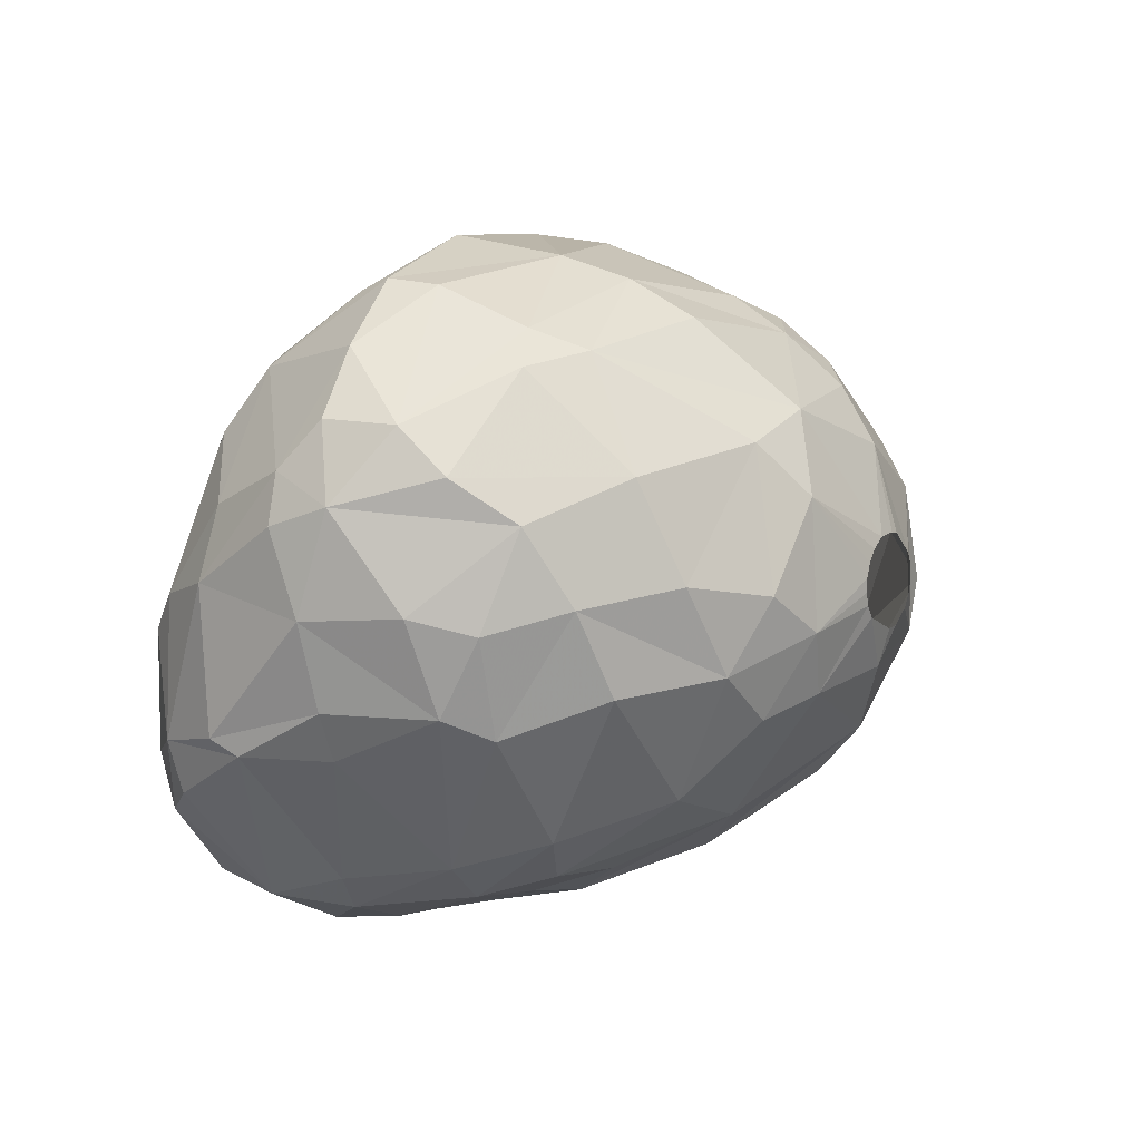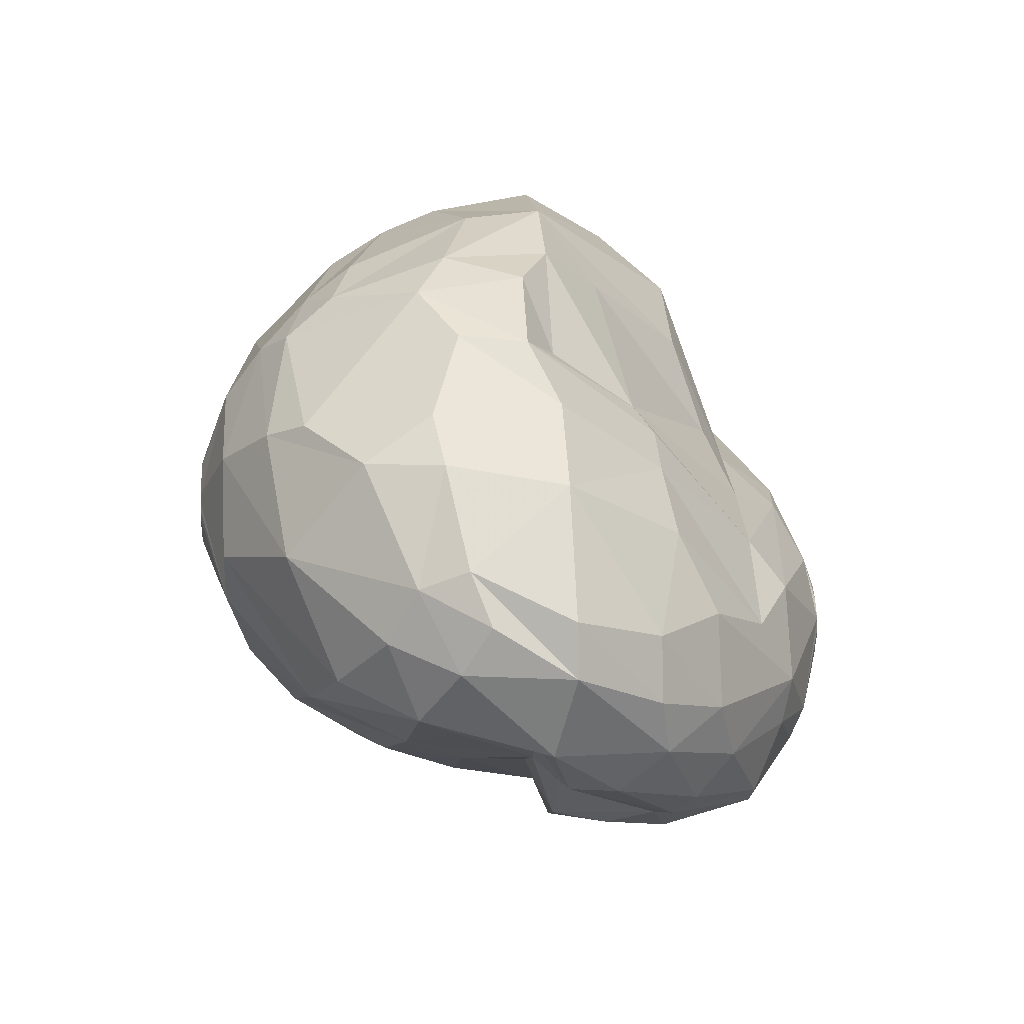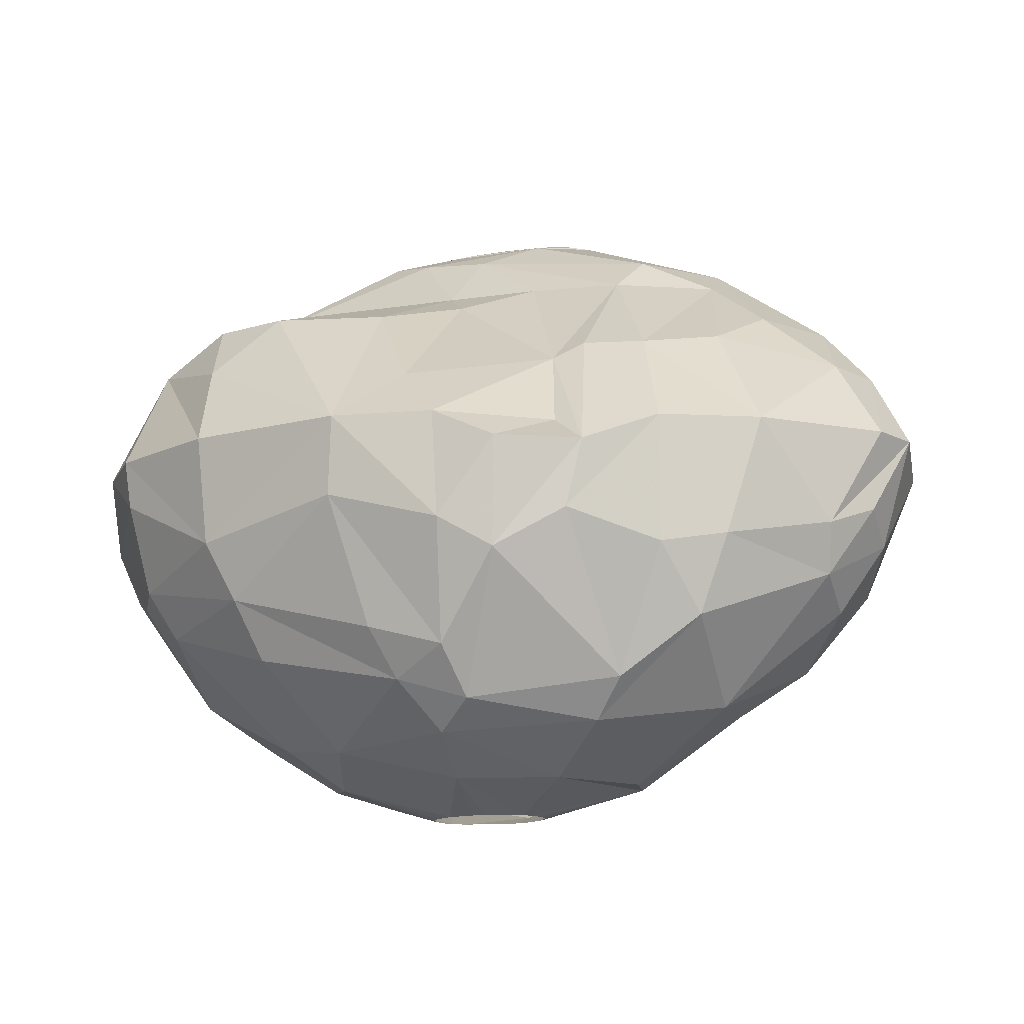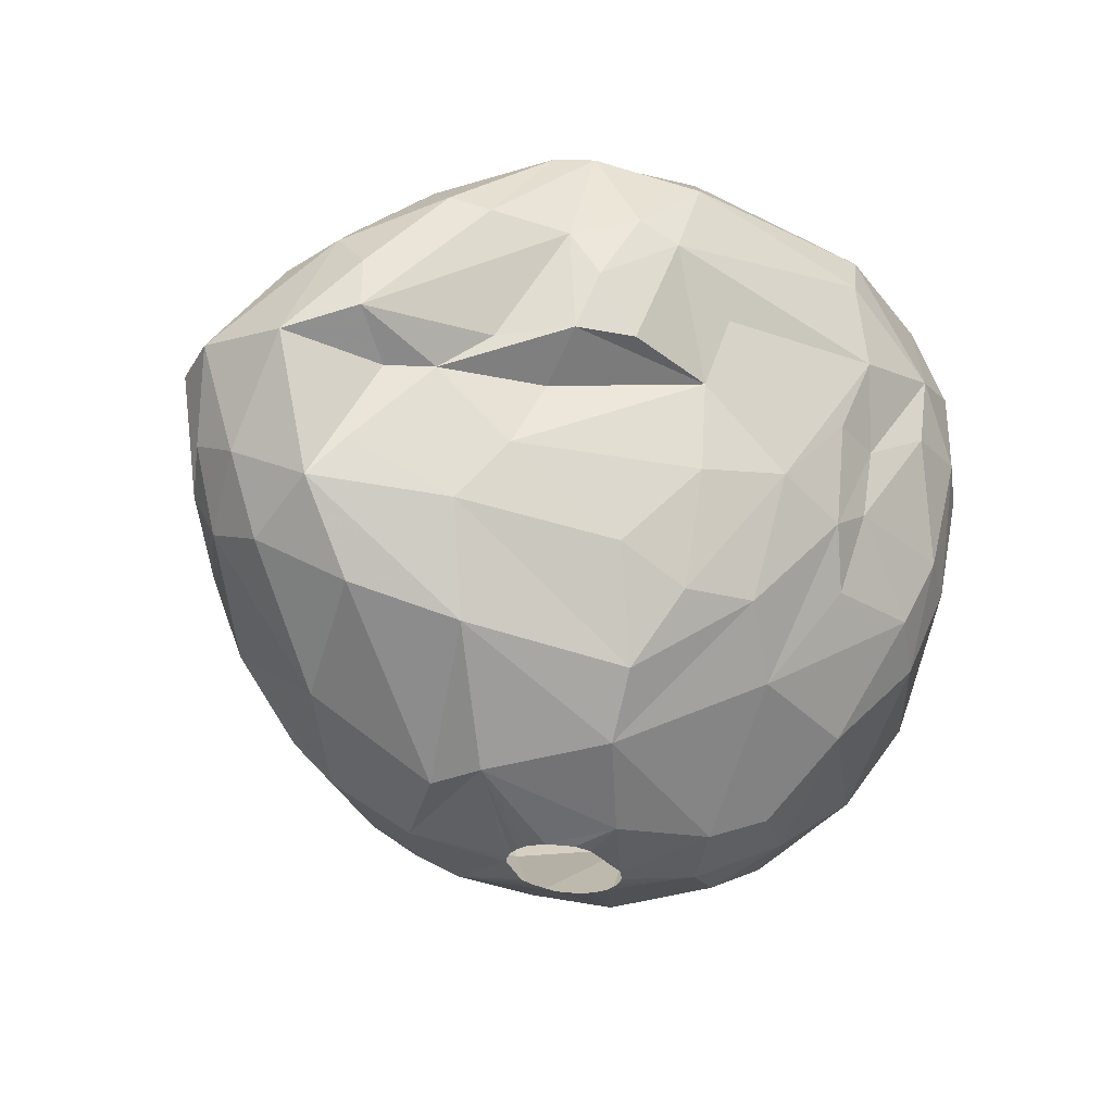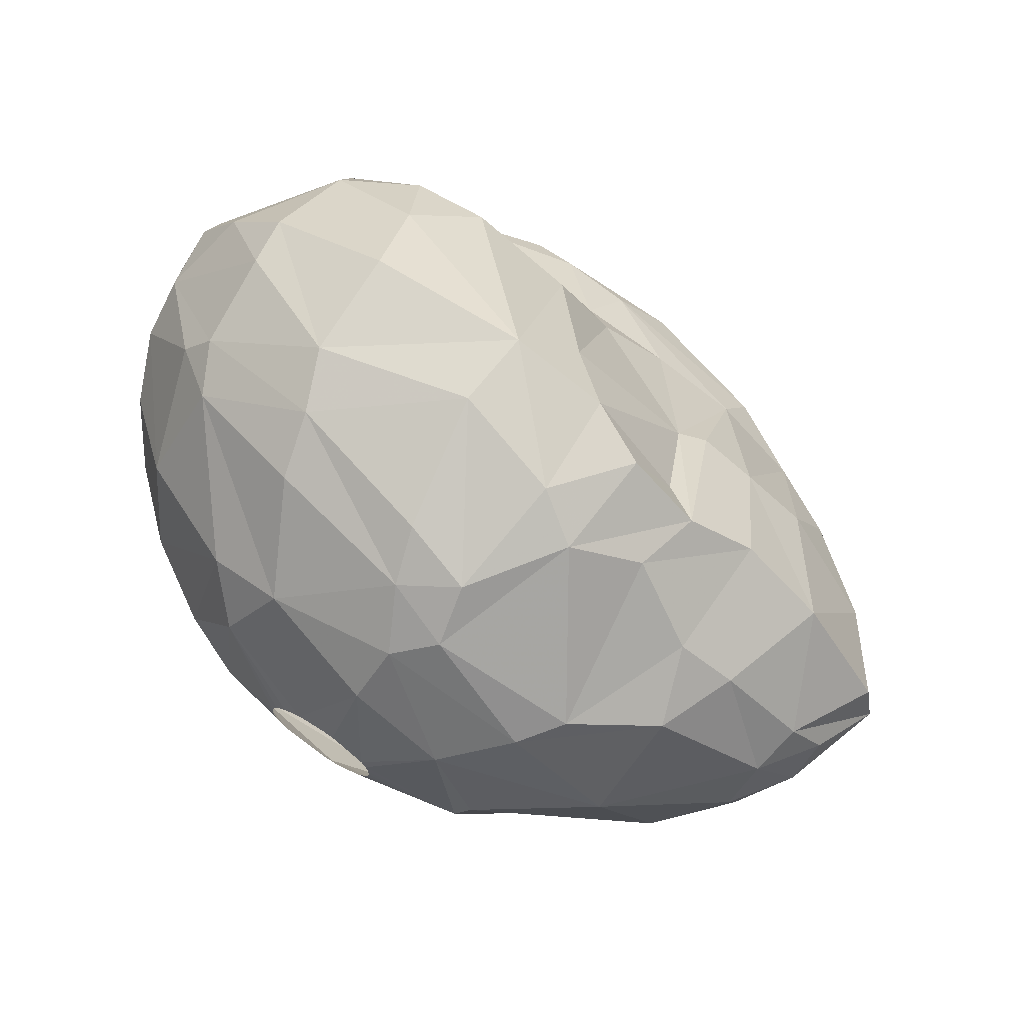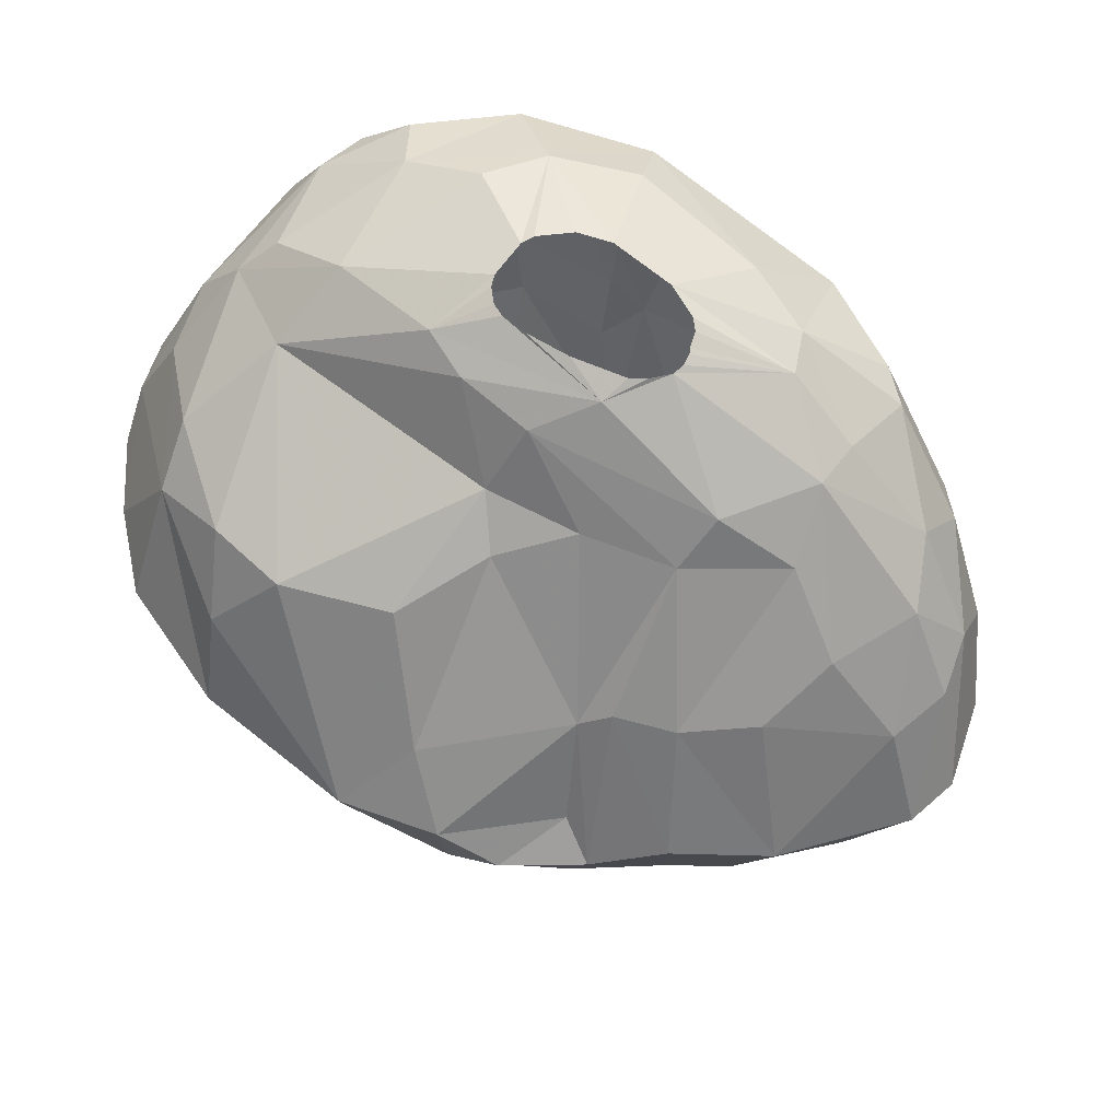
<metadata>
{"format":"obj","ext":"obj","renderer":"f3d","projection":"perspective","resolution":1024,"background":"white","views":[{"elev":8.0,"azim":116.2,"up":"+Y"},{"elev":13.6,"azim":-94.2,"up":"+Y"},{"elev":-13.9,"azim":-149.3,"up":"+Z"},{"elev":-33.0,"azim":-37.1,"up":"+Z"},{"elev":64.7,"azim":-147.0,"up":"+Y"},{"elev":73.7,"azim":-141.5,"up":"+Z"}]}
</metadata>
<code>
v 177.9 59.16 327.3
v 178.3 60.78 327.3
v 178.7 60.52 324.9
v 178.9 56.52 326.7
v 179 59.02 324
v 179.5 61.99 324.3
v 179.7 57.81 330
v 179.9 61.36 322.8
v 180.1 59.76 330
v 180.3 56.07 330.3
v 180.3 59.62 321.9
v 180.4 57.2 322.8
v 180.4 54.82 328.8
v 180.5 54.91 327.3
v 180.8 64.21 327.3
v 181.2 56.49 324
v 181.7 56.97 332.1
v 181.8 64.65 323.7
v 181.9 55.84 326.4
v 182.3 57.89 320.4
v 182.6 53.75 331.5
v 182.7 59.66 332.1
v 182.8 64.5 321.3
v 182.9 55.04 332.7
v 183.1 55.01 326.4
v 183.2 62.1 330.9
v 183.3 66.13 327.3
v 183.4 52.91 330.9
v 183.5 65.87 323.4
v 183.5 61.49 318.9
v 184 55.29 322.5
v 184.2 53.82 327.3
v 185 58.59 333.9
v 185.1 63.72 330.6
v 185.1 67.78 326.4
v 185.2 56.48 319.5
v 185.2 54.28 324.3
v 185.3 65.21 319.5
v 185.6 52.79 333.9
v 185.6 67.9 324.3
v 185.6 52.1 330.6
v 185.8 56.48 335.1
v 185.8 52.11 327.3
v 185.8 55 334.8
v 186.1 53.85 326.4
v 186.3 51.54 329.1
v 186.3 64.7 318.3
v 186.4 67.17 327.3
v 186.6 52.08 333.9
v 186.8 64.5 330.6
v 187.1 60.59 316.8
v 187.2 69.48 326.4
v 187.3 50.98 331.2
v 187.4 59.14 335.1
v 187.5 51.44 327.3
v 187.5 68.99 323.1
v 187.6 65.21 330
v 187.6 60.66 333.9
v 187.8 59.07 316.8
v 188.2 54.67 336
v 188.4 63.52 316.8
v 188.4 50.61 330.6
v 188.5 53.52 321.9
v 188.9 53.42 335.7
v 188.9 69.9 324
v 189.1 69.98 327.3
v 189.5 67.29 318.9
v 189.5 50.75 333.3
v 189.6 68.55 320.4
v 189.8 54.88 318.9
v 190.2 51.67 327
v 190.3 52.08 324.3
v 190.4 61.56 333.9
v 190.4 56.47 317.4
v 190.4 60.98 315.9
v 190.4 61.29 315.9
v 190.5 60.69 315.9
v 190.5 61.58 315.9
v 190.6 53.29 321
v 190.6 56.71 336.9
v 190.7 50.99 329.1
v 190.7 61.84 315.9
v 190.7 56.35 336.9
v 190.7 57.08 336.9
v 190.8 66.68 318
v 190.8 56.2 336.9
v 190.9 60.23 315.9
v 190.9 68.66 329.1
v 191 55.72 336.9
v 191 52.69 335.7
v 191.2 57.64 336.9
v 191.2 65.04 316.8
v 191.3 55.43 336.9
v 191.4 68.19 319.5
v 191.6 57.96 336.9
v 191.7 59.85 315.9
v 191.7 62.54 315.9
v 191.8 58.86 336.6
v 191.8 69.27 321
v 192.1 71.04 327.3
v 192.1 63.45 333
v 192.2 62.61 315.9
v 192.2 59.81 315.9
v 192.3 58.7 316.2
v 192.3 70.79 324.9
v 192.3 55.04 336.9
v 192.9 52.99 321.3
v 193 51.47 324.9
v 193 62.58 315.9
v 193.1 60.55 335.7
v 193.2 58.45 336.9
v 193.3 62.19 333.9
v 193.4 66.31 332.1
v 193.6 62.31 315.9
v 193.8 60.35 315.9
v 194 61.97 315.9
v 194.1 60.74 315.9
v 194.2 61.54 315.9
v 194.2 61.12 315.9
v 194.4 55.05 336.9
v 194.5 54.41 319.8
v 194.6 58.67 336.9
v 194.9 66.28 317.7
v 195.1 51.08 327.3
v 195.3 51.83 324.3
v 195.4 55.44 336.9
v 195.4 52.33 335.4
v 195.4 60.57 336
v 195.4 58.68 336.9
v 195.5 50.51 332.4
v 195.6 58.39 316.8
v 195.8 58.55 336.9
v 195.9 50.6 329.7
v 196 50.95 333.9
v 196.1 68.81 320.4
v 196.2 58.19 336.9
v 196.2 56.27 336.9
v 196.2 52.88 322.8
v 196.3 63.99 316.8
v 196.4 57.85 336.9
v 196.4 56.66 336.9
v 196.5 69.87 322.2
v 196.6 60.27 316.5
v 196.6 52 325.2
v 196.6 67.75 332.1
v 196.7 51.6 327.3
v 196.9 60.1 336.3
v 197.2 70.52 324
v 197.2 71.07 327.3
v 197.4 57.89 317.7
v 197.4 65.54 318
v 197.8 53.64 335.7
v 198 69.47 330
v 198.3 61.48 317.1
v 198.4 55.62 319.8
v 198.7 51.36 328.5
v 198.8 51.09 330.6
v 198.9 55.39 336
v 199.1 67.6 332.1
v 199.3 53.31 323.1
v 199.3 59.35 318
v 199.9 52.43 333.9
v 200.1 52.67 325.2
v 200.2 68.06 321.6
v 200.4 59.92 335.4
v 200.7 61.95 318.6
v 200.7 54.63 322.5
v 200.8 52.1 328.8
v 200.8 62.51 333.9
v 200.9 52.2 331.5
v 201 68.67 323.1
v 201 69.77 325.8
v 201.1 69.93 327.3
v 201.2 56.14 335.1
v 201.3 64.86 319.8
v 201.5 67.47 330.9
v 201.6 53.8 325.2
v 201.9 67.68 322.8
v 201.9 59.02 320.1
v 201.9 53.24 328.5
v 202 65.63 332.1
v 202.2 54.74 333.9
v 202.8 60.09 333.9
v 203 61.51 320.7
v 203.1 68.21 327.3
v 203.5 57.95 322.8
v 203.5 55.58 332.7
v 203.5 61.22 333
v 203.7 63.72 321.9
v 203.8 57.12 333
v 204.1 63.89 330.9
v 204.2 57.13 327.3
v 204.3 66.25 325.2
v 204.3 58.57 324
v 204.4 60.85 322.8
v 204.4 64.96 323.7
v 204.6 66.37 327.3
v 204.7 61.79 331.2
v 204.8 57.12 330
v 204.8 57.55 330.9
v 205 58.57 327.3
v 205 64.98 328.5
v 205.1 61.32 324.6
v 205.4 63.54 328.5
v 205.4 64.14 326.7
v 205.5 61.1 327.6
g foo
f 174 190 183
f 174 182 190
f 90 68 134
f 13 4 14
f 50 35 27
f 17 10 24
f 58 50 34
f 57 50 58
f 112 145 113
f 188 190 198
f 68 53 62
f 67 85 47
f 94 85 67
f 94 123 85
f 166 151 175
f 2 6 1
f 15 6 2
f 100 148 105
f 149 148 100
f 173 148 149
f 173 172 148
f 185 172 173
f 197 193 185
f 197 205 193
f 146 144 156
f 43 45 71
f 25 45 43
f 20 51 36
f 164 151 123
f 121 74 131
f 107 74 121
f 20 30 51
f 23 47 30
f 38 47 23
f 38 67 47
f 135 123 94
f 135 164 123
f 161 166 184
f 155 161 179
f 155 150 161
f 121 131 155
f 107 70 74
f 94 67 69
f 164 175 151
f 79 70 107
f 189 166 175
f 189 184 166
f 179 161 184
f 11 30 20
f 8 30 11
f 56 67 38
f 56 69 67
f 99 94 69
f 142 164 135
f 142 94 99
f 142 135 94
f 186 179 184
f 167 155 179
f 63 70 79
f 31 36 70
f 12 36 31
f 12 20 36
f 12 11 20
f 23 30 8
f 121 155 160
f 31 70 63
f 160 155 167
f 178 175 164
f 196 189 175
f 16 12 31
f 38 23 29
f 171 164 142
f 196 175 178
f 195 186 184
f 167 179 186
f 171 178 164
f 138 121 160
f 125 121 138
f 107 121 125
f 18 23 8
f 29 23 18
f 105 99 69
f 195 184 189
f 40 38 29
f 40 56 38
f 65 105 69
f 194 186 195
f 37 31 63
f 18 8 6
f 65 69 56
f 105 142 99
f 72 63 79
f 8 11 5
f 148 171 142
f 108 107 125
f 79 107 108
f 3 8 5
f 148 142 105
f 193 178 171
f 203 195 189
f 163 160 167
f 144 138 160
f 37 63 72
f 25 31 37
f 16 31 25
f 5 11 12
f 172 171 148
f 193 196 178
f 205 189 196
f 203 189 205
f 72 79 108
f 37 72 71
f 6 8 3
f 40 29 27
f 35 56 40
f 177 186 194
f 177 167 186
f 163 167 177
f 163 144 160
f 172 193 171
f 205 196 193
f 203 194 195
f 144 125 138
f 45 37 71
f 52 56 35
f 65 56 52
f 25 37 45
f 4 5 12
f 35 40 27
f 185 193 172
f 168 163 177
f 156 144 163
f 19 12 16
f 4 12 19
f 66 65 52
f 100 105 65
f 19 16 25
f 1 5 4
f 1 3 5
f 6 3 1
f 15 18 6
f 29 18 15
f 66 100 65
f 206 203 205
f 206 194 203
f 192 177 194
f 146 125 144
f 27 29 15
f 201 194 206
f 201 192 194
f 180 177 192
f 180 168 177
f 156 163 168
f 124 125 146
f 124 108 125
f 71 72 108
f 55 43 71
f 14 19 25
f 4 19 14
f 52 35 48
f 66 52 48
f 32 25 43
f 14 25 32
f 57 48 35
f 202 205 197
f 81 71 108
f 46 43 55
f 10 1 4
f 7 1 10
f 66 48 57
f 202 197 185
f 204 205 202
f 204 206 205
f 133 124 146
f 62 71 81
f 62 55 71
f 10 4 13
f 2 1 7
f 9 15 2
f 50 57 35
f 199 192 201
f 28 13 14
f 176 202 185
f 199 180 192
f 46 55 62
f 41 14 32
f 9 2 7
f 34 50 27
f 88 66 57
f 88 100 66
f 153 149 100
f 198 204 202
f 41 43 46
f 41 32 43
f 28 14 41
f 34 27 15
f 200 201 206
f 199 201 200
f 157 156 168
f 146 156 157
f 133 108 124
f 81 108 133
f 10 13 21
f 176 173 149
f 176 185 173
f 191 202 176
f 206 204 198
f 26 15 9
f 34 15 26
f 153 176 149
f 53 46 62
f 100 88 113
f 191 198 202
f 200 206 198
f 170 180 199
f 170 168 180
f 133 146 157
f 21 13 28
f 170 157 168
f 41 46 53
f 17 7 10
f 9 7 17
f 145 153 100
f 181 191 176
f 170 199 187
f 26 9 22
f 101 113 88
f 62 133 130
f 62 81 133
f 101 88 57
f 190 199 200
f 130 133 157
f 24 10 21
f 145 100 113
f 159 176 153
f 188 198 191
f 159 153 145
f 159 181 176
f 190 200 198
f 187 199 190
f 39 21 28
f 24 21 39
f 22 9 17
f 73 57 58
f 73 101 57
f 182 170 187
f 162 170 182
f 162 157 170
f 134 157 162
f 68 62 130
f 49 41 53
f 28 41 49
f 33 26 22
f 33 34 26
f 112 113 101
f 188 191 181
f 49 53 68
f 44 24 39
f 42 22 17
f 33 22 42
f 58 34 33
f 130 157 134
f 39 28 49
f 169 159 145
f 169 181 159
f 188 181 169
f 183 190 188
f 182 187 190
f 68 130 134
f 112 101 73
f 169 145 112
f 59 77 87
f 59 75 77
f 59 76 75
f 59 78 76
f 61 78 59
f 61 82 78
f 92 82 61
f 92 97 82
f 92 102 97
f 109 102 92
f 139 114 109
f 139 116 114
f 139 118 116
f 143 118 139
f 143 119 118
f 143 117 119
f 131 117 143
f 131 115 117
f 104 115 131
f 104 103 115
f 104 96 103
f 104 87 96
f 59 87 104
f 61 59 51
f 123 109 92
f 123 139 109
f 154 143 139
f 74 104 131
f 74 59 104
f 85 92 61
f 151 139 123
f 123 92 85
f 151 154 139
f 150 131 143
f 51 59 36
f 30 61 51
f 47 61 30
f 161 143 154
f 155 131 150
f 36 59 74
f 47 85 61
f 166 154 151
f 161 154 166
f 150 143 161
f 70 36 74
f 136 140 147
f 137 152 141
f 126 152 137
f 126 120 152
f 93 60 106
f 89 60 93
f 86 60 89
f 83 60 86
f 80 60 83
f 80 84 60
f 91 98 84
f 95 98 91
f 111 98 95
f 122 98 111
f 129 98 122
f 129 147 98
f 132 147 129
f 136 147 132
f 84 42 60
f 84 54 42
f 84 98 54
f 147 128 98
f 141 158 140
f 141 152 158
f 60 64 106
f 98 110 54
f 128 110 98
f 158 165 140
f 120 127 152
f 120 90 127
f 106 90 120
f 64 90 106
f 60 44 64
f 60 42 44
f 54 110 58
f 140 165 147
f 158 174 165
f 165 174 183
f 152 174 158
f 165 169 147
f 127 134 152
f 90 134 127
f 64 44 39
f 54 33 42
f 128 112 110
f 147 169 128
f 165 188 169
f 165 183 188
f 134 162 152
f 42 24 44
f 42 17 24
f 54 58 33
f 110 73 58
f 110 112 73
f 169 112 128
f 174 162 182
f 152 162 174
f 64 68 90
f 64 49 68
f 64 39 49
g

</code>
